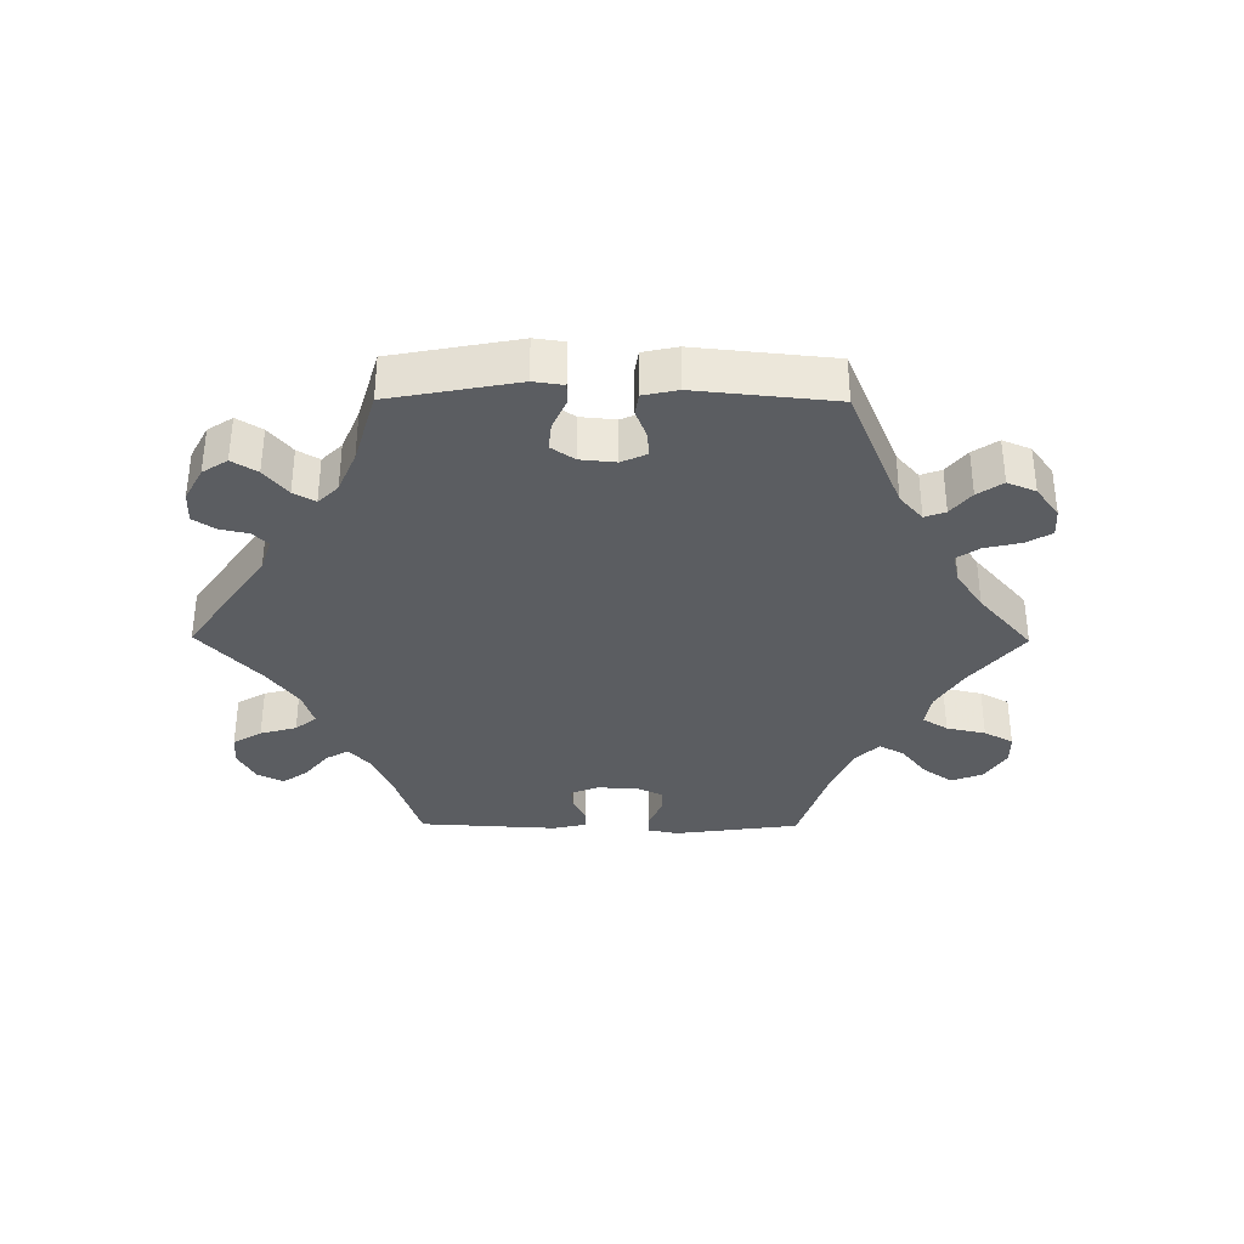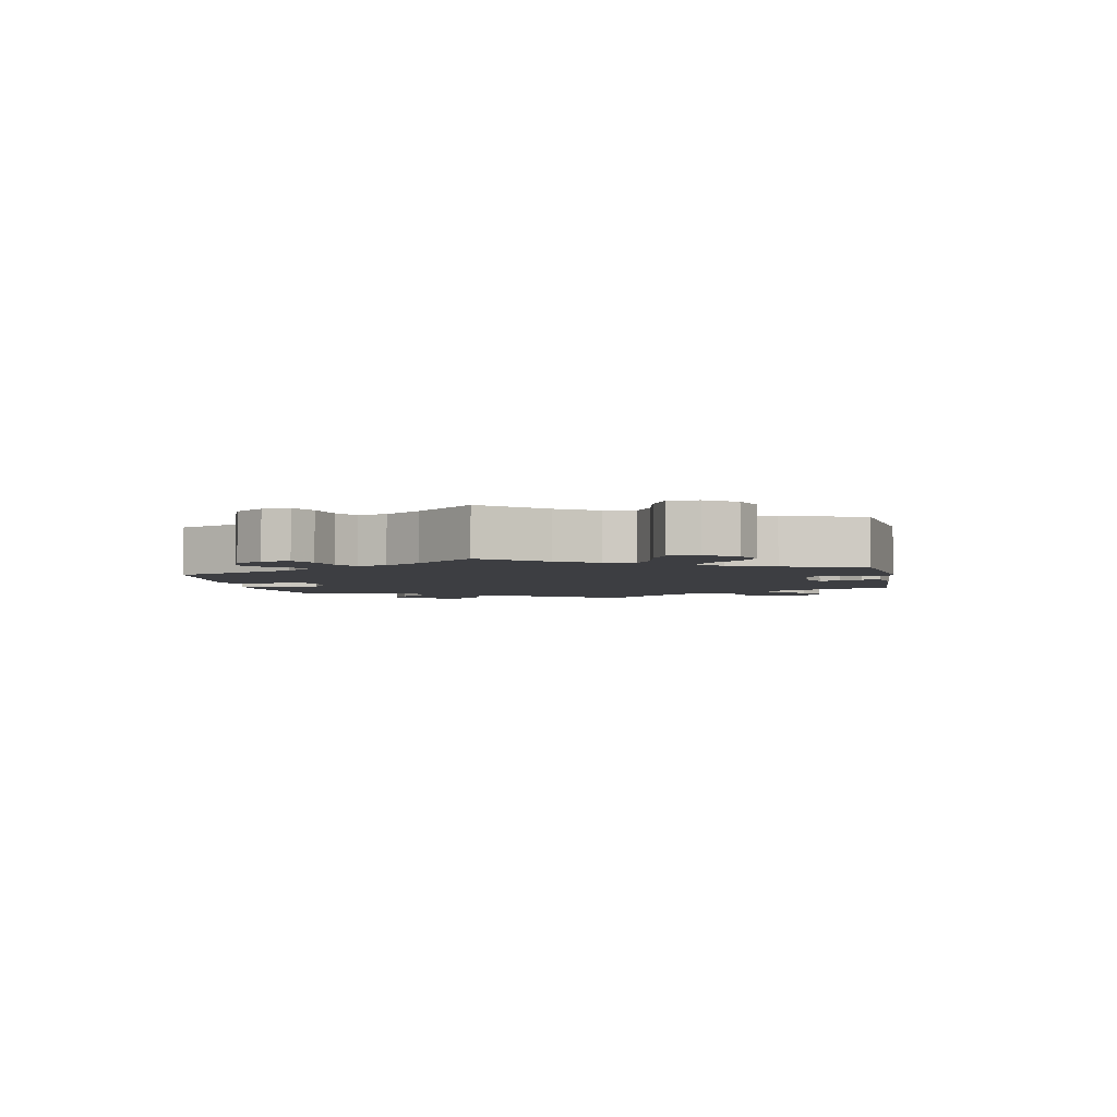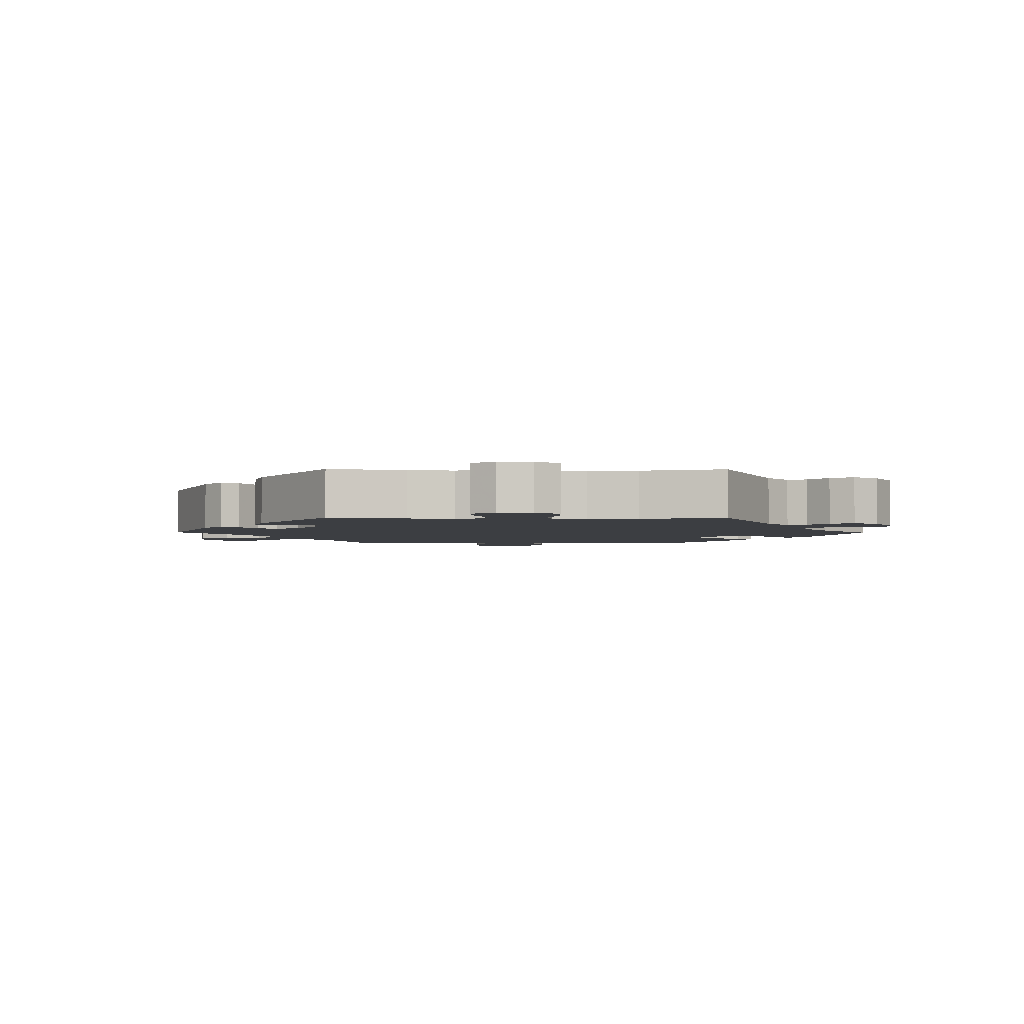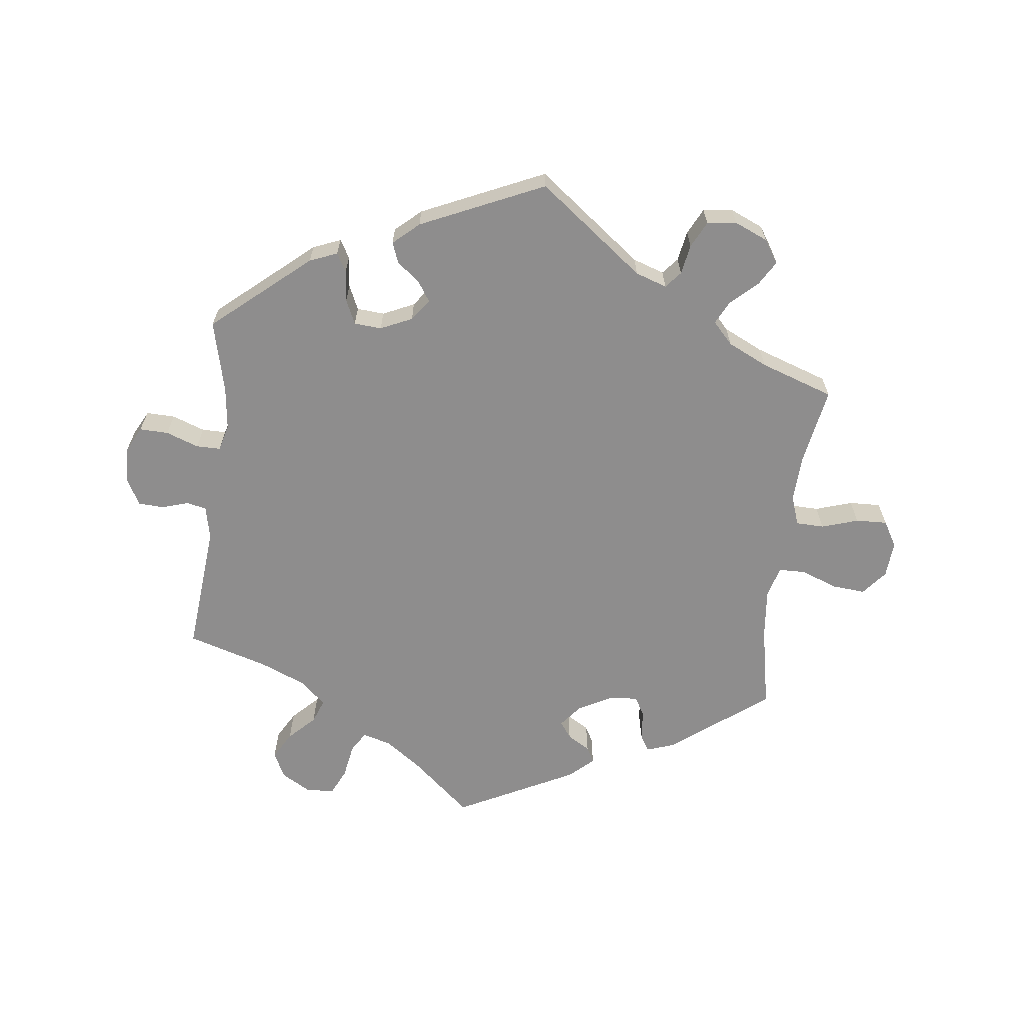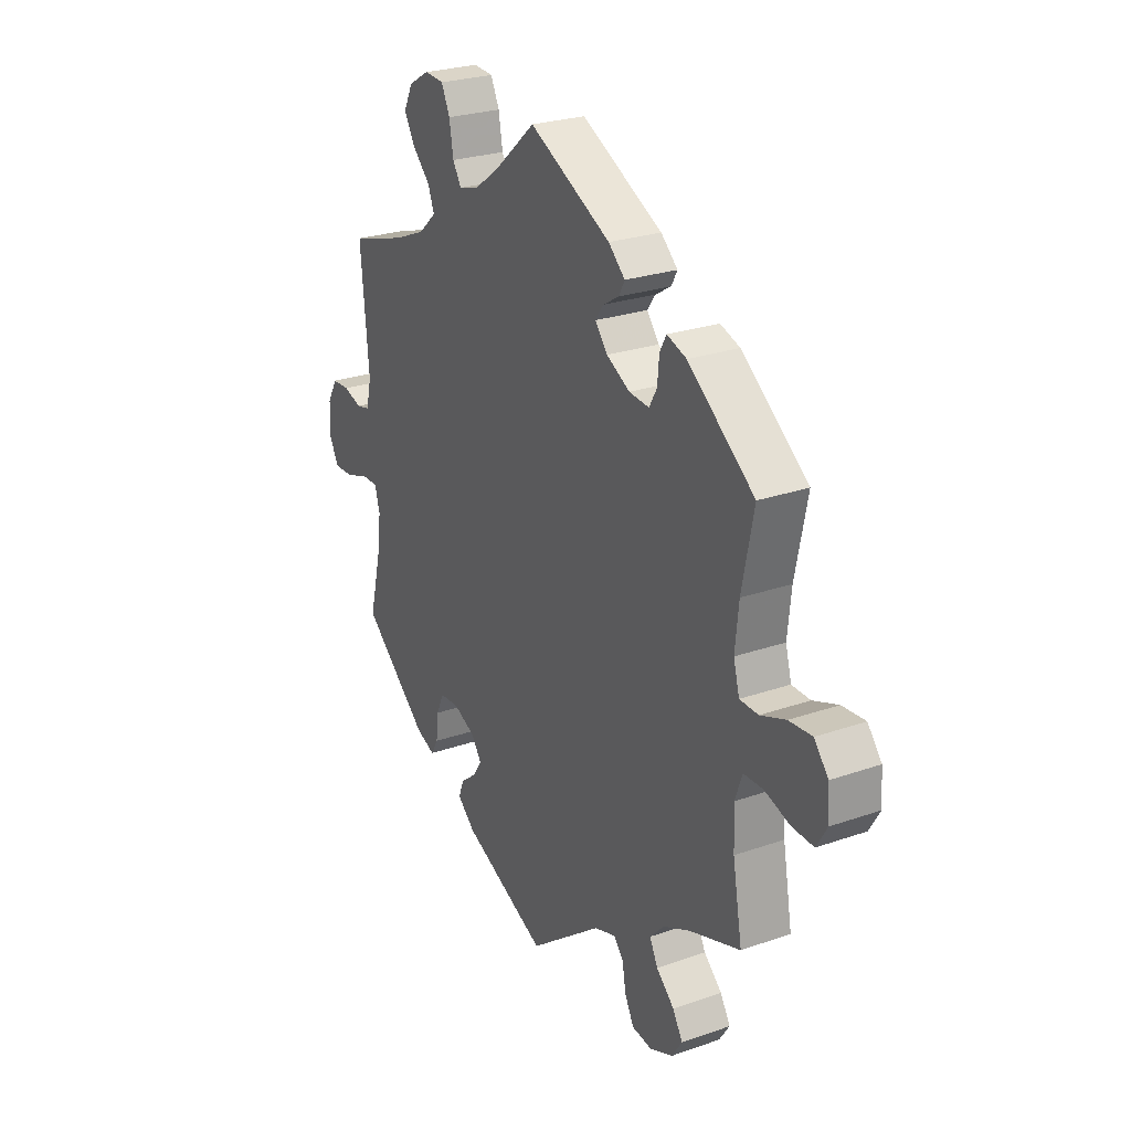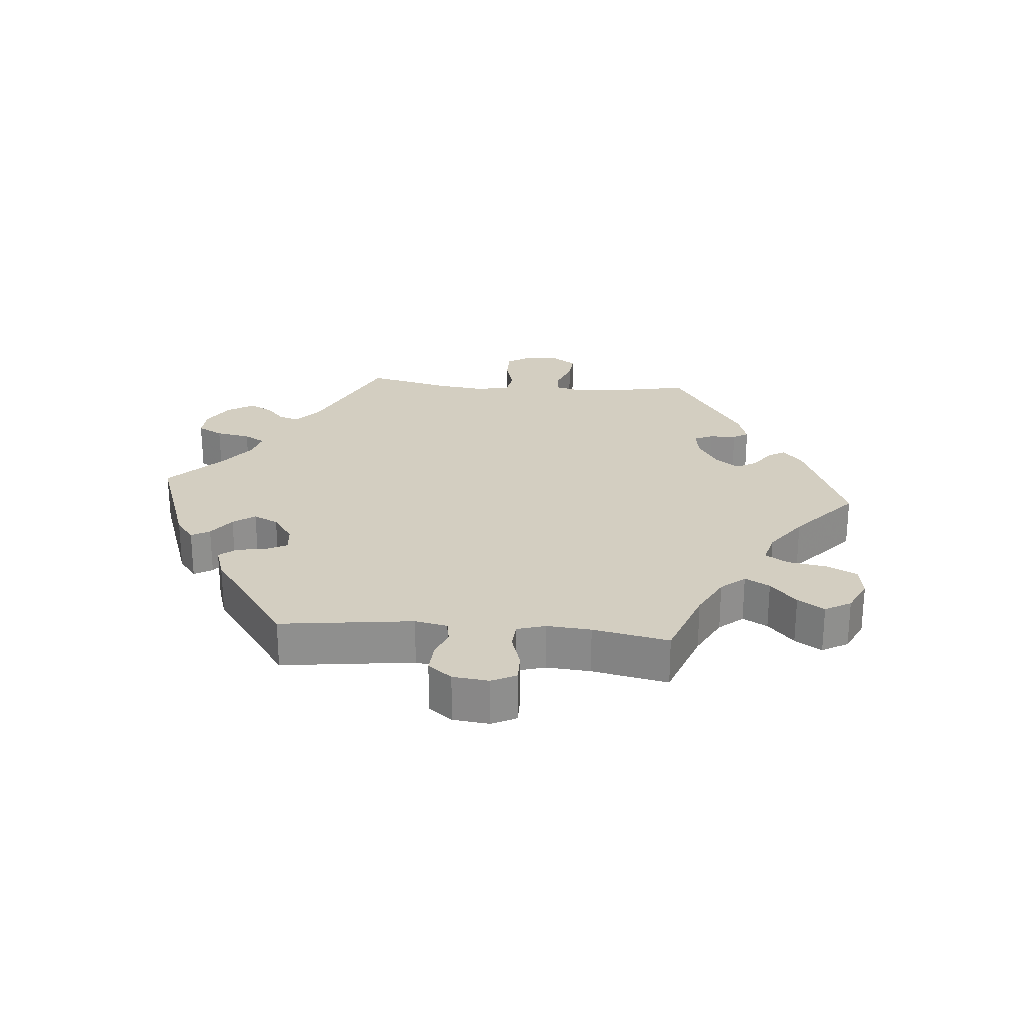
<metadata>
{"format":"obj","ext":"obj","renderer":"f3d","projection":"perspective","resolution":1024,"background":"white","views":[{"elev":-35.6,"azim":149.5,"up":"+Y"},{"elev":-3.6,"azim":-109.2,"up":"+Y"},{"elev":-3.0,"azim":29.3,"up":"+Y"},{"elev":-64.7,"azim":173.0,"up":"+Y"},{"elev":25.7,"azim":-119.2,"up":"+Z"},{"elev":25.1,"azim":-145.0,"up":"+Y"}]}
</metadata>
<code>
v -0.48 0.07 -0.17
v -0.477 0.07 -0.099
v -0.493 0.07 -0.054
v -0.536 0.07 -0.053
v -0.592 0.07 -0.071
v -0.64 0.07 -0.073
v -0.663 0.07 -0.034
v -0.659 0.07 0.022
v -0.628 0.07 0.06
v -0.577 0.07 0.056
v -0.521 0.07 0.035
v -0.48 0.07 0.036
v -0.467 0.07 0.084
v -0.475 0.07 0.161
v -0.501 0.07 0.289
v -0.354 0.07 0.402
v -0.311 0.07 0.417
v -0.296 0.07 0.391
v -0.292 0.07 0.346
v -0.275 0.07 0.316
v -0.231 0.07 0.32
v -0.179 0.07 0.348
v -0.152 0.07 0.382
v -0.17 0.07 0.407
v -0.205 0.07 0.428
v -0.218 0.07 0.452
v -0.181 0.07 0.486
v 0 0.07 0.578
v 0.089 0.07 0.501
v 0.146 0.07 0.46
v 0.19 0.07 0.448
v 0.209 0.07 0.479
v 0.218 0.07 0.532
v 0.237 0.07 0.572
v 0.28 0.07 0.575
v 0.325 0.07 0.549
v 0.345 0.07 0.509
v 0.321 0.07 0.467
v 0.282 0.07 0.428
v 0.268 0.07 0.391
v 0.307 0.07 0.356
v 0.377 0.07 0.327
v 0.501 0.07 0.29
v 0.483 0.07 0.09
v 0.494 0.07 0.04
v 0.524 0.07 0.033
v 0.565 0.07 0.046
v 0.604 0.07 0.044
v 0.626 0.07 0.004
v 0.628 0.07 -0.052
v 0.608 0.07 -0.091
v 0.564 0.07 -0.09
v 0.514 0.07 -0.072
v 0.477 0.07 -0.072
v 0.466 0.07 -0.112
v 0.474 0.07 -0.178
v 0.501 0.07 -0.288
v 0.355 0.07 -0.413
v 0.313 0.07 -0.43
v 0.297 0.07 -0.402
v 0.292 0.07 -0.354
v 0.275 0.07 -0.317
v 0.233 0.07 -0.314
v 0.185 0.07 -0.336
v 0.161 0.07 -0.369
v 0.181 0.07 -0.399
v 0.216 0.07 -0.427
v 0.228 0.07 -0.458
v 0.189 0.07 -0.493
v 0.001 0.07 -0.578
v -0.161 0.07 -0.455
v -0.209 0.07 -0.439
v -0.23 0.07 -0.464
v -0.238 0.07 -0.51
v -0.258 0.07 -0.55
v -0.303 0.07 -0.556
v -0.354 0.07 -0.534
v -0.377 0.07 -0.499
v -0.355 0.07 -0.462
v -0.315 0.07 -0.425
v -0.297 0.07 -0.389
v -0.328 0.07 -0.356
v -0.389 0.07 -0.327
v -0.501 0.07 -0.289
v -0.48 0 -0.17
v -0.477 0 -0.099
v -0.493 0 -0.054
v -0.536 0 -0.053
v -0.592 0 -0.071
v -0.64 0 -0.073
v -0.663 0 -0.034
v -0.659 0 0.022
v -0.628 0 0.06
v -0.577 0 0.056
v -0.521 0 0.035
v -0.48 0 0.036
v -0.467 0 0.084
v -0.475 0 0.161
v -0.501 0 0.289
v -0.354 0 0.402
v -0.311 0 0.417
v -0.296 0 0.391
v -0.292 0 0.346
v -0.275 0 0.316
v -0.231 0 0.32
v -0.179 0 0.348
v -0.152 0 0.382
v -0.17 0 0.407
v -0.205 0 0.428
v -0.218 0 0.452
v -0.181 0 0.486
v 0 0 0.578
v 0.089 0 0.501
v 0.146 0 0.46
v 0.19 0 0.448
v 0.209 0 0.479
v 0.218 0 0.532
v 0.237 0 0.572
v 0.28 0 0.575
v 0.325 0 0.549
v 0.345 0 0.509
v 0.321 0 0.467
v 0.282 0 0.428
v 0.268 0 0.391
v 0.307 0 0.356
v 0.377 0 0.327
v 0.501 0 0.29
v 0.483 0 0.09
v 0.494 0 0.04
v 0.524 0 0.033
v 0.565 0 0.046
v 0.604 0 0.044
v 0.626 0 0.004
v 0.628 0 -0.052
v 0.608 0 -0.091
v 0.564 0 -0.09
v 0.514 0 -0.072
v 0.477 0 -0.072
v 0.466 0 -0.112
v 0.474 0 -0.178
v 0.501 0 -0.288
v 0.355 0 -0.413
v 0.313 0 -0.43
v 0.297 0 -0.402
v 0.292 0 -0.354
v 0.275 0 -0.317
v 0.233 0 -0.314
v 0.185 0 -0.336
v 0.161 0 -0.369
v 0.181 0 -0.399
v 0.216 0 -0.427
v 0.228 0 -0.458
v 0.189 0 -0.493
v 0.001 0 -0.578
v -0.161 0 -0.455
v -0.209 0 -0.439
v -0.23 0 -0.464
v -0.238 0 -0.51
v -0.258 0 -0.55
v -0.303 0 -0.556
v -0.354 0 -0.534
v -0.377 0 -0.499
v -0.355 0 -0.462
v -0.315 0 -0.425
v -0.297 0 -0.389
v -0.328 0 -0.356
v -0.389 0 -0.327
v -0.501 0 -0.289
f 83 84 1
f 82 83 1 2
f 81 82 2 3
f 77 78 79 80
f 77 80 81
f 76 77 81
f 73 74 75 76
f 73 76 81
f 72 73 81 3
f 68 69 70 71
f 66 67 68 71
f 65 66 71 72
f 64 65 72 3
f 58 59 60 61
f 56 57 58 61
f 55 56 61 62
f 54 55 62 63
f 50 51 52 53
f 50 53 54
f 49 50 54
f 46 47 48 49
f 45 46 49 54
f 44 45 54 63
f 42 43 44 63
f 36 37 38 39
f 36 39 40
f 35 36 40
f 32 33 34 35
f 31 32 35 40
f 30 31 40 41
f 26 27 28 29
f 24 25 26 29
f 23 24 29 30
f 22 23 30 41
f 16 17 18 19
f 14 15 16 19
f 13 14 19 20
f 12 13 20 21
f 8 9 10 11
f 8 11 12
f 7 8 12
f 4 5 6 7
f 3 4 7 12
f 41 42 63 64
f 21 22 41 64
f 3 12 21 64
f 85 168 167
f 86 85 167 166
f 87 86 166 165
f 164 163 162 161
f 165 164 161
f 165 161 160
f 160 159 158 157
f 165 160 157
f 87 165 157 156
f 155 154 153 152
f 155 152 151 150
f 156 155 150 149
f 87 156 149 148
f 145 144 143 142
f 145 142 141 140
f 146 145 140 139
f 147 146 139 138
f 137 136 135 134
f 138 137 134
f 138 134 133
f 133 132 131 130
f 138 133 130 129
f 147 138 129 128
f 147 128 127 126
f 123 122 121 120
f 124 123 120
f 124 120 119
f 119 118 117 116
f 124 119 116 115
f 125 124 115 114
f 113 112 111 110
f 113 110 109 108
f 114 113 108 107
f 125 114 107 106
f 103 102 101 100
f 103 100 99 98
f 104 103 98 97
f 105 104 97 96
f 95 94 93 92
f 96 95 92
f 96 92 91
f 91 90 89 88
f 96 91 88 87
f 148 147 126 125
f 148 125 106 105
f 148 105 96 87
f 1 85 86 2
f 2 86 87 3
f 3 87 88 4
f 4 88 89 5
f 5 89 90 6
f 6 90 91 7
f 7 91 92 8
f 8 92 93 9
f 9 93 94 10
f 10 94 95 11
f 11 95 96 12
f 12 96 97 13
f 13 97 98 14
f 14 98 99 15
f 15 99 100 16
f 16 100 101 17
f 17 101 102 18
f 18 102 103 19
f 19 103 104 20
f 20 104 105 21
f 21 105 106 22
f 22 106 107 23
f 23 107 108 24
f 24 108 109 25
f 25 109 110 26
f 26 110 111 27
f 27 111 112 28
f 28 112 113 29
f 29 113 114 30
f 30 114 115 31
f 31 115 116 32
f 32 116 117 33
f 33 117 118 34
f 34 118 119 35
f 35 119 120 36
f 36 120 121 37
f 37 121 122 38
f 38 122 123 39
f 39 123 124 40
f 40 124 125 41
f 41 125 126 42
f 42 126 127 43
f 43 127 128 44
f 44 128 129 45
f 45 129 130 46
f 46 130 131 47
f 47 131 132 48
f 48 132 133 49
f 49 133 134 50
f 50 134 135 51
f 51 135 136 52
f 52 136 137 53
f 53 137 138 54
f 54 138 139 55
f 55 139 140 56
f 56 140 141 57
f 57 141 142 58
f 58 142 143 59
f 59 143 144 60
f 60 144 145 61
f 61 145 146 62
f 62 146 147 63
f 63 147 148 64
f 64 148 149 65
f 65 149 150 66
f 66 150 151 67
f 67 151 152 68
f 68 152 153 69
f 69 153 154 70
f 70 154 155 71
f 71 155 156 72
f 72 156 157 73
f 73 157 158 74
f 74 158 159 75
f 75 159 160 76
f 76 160 161 77
f 77 161 162 78
f 78 162 163 79
f 79 163 164 80
f 80 164 165 81
f 81 165 166 82
f 82 166 167 83
f 83 167 168 84
f 84 168 85 1

</code>
